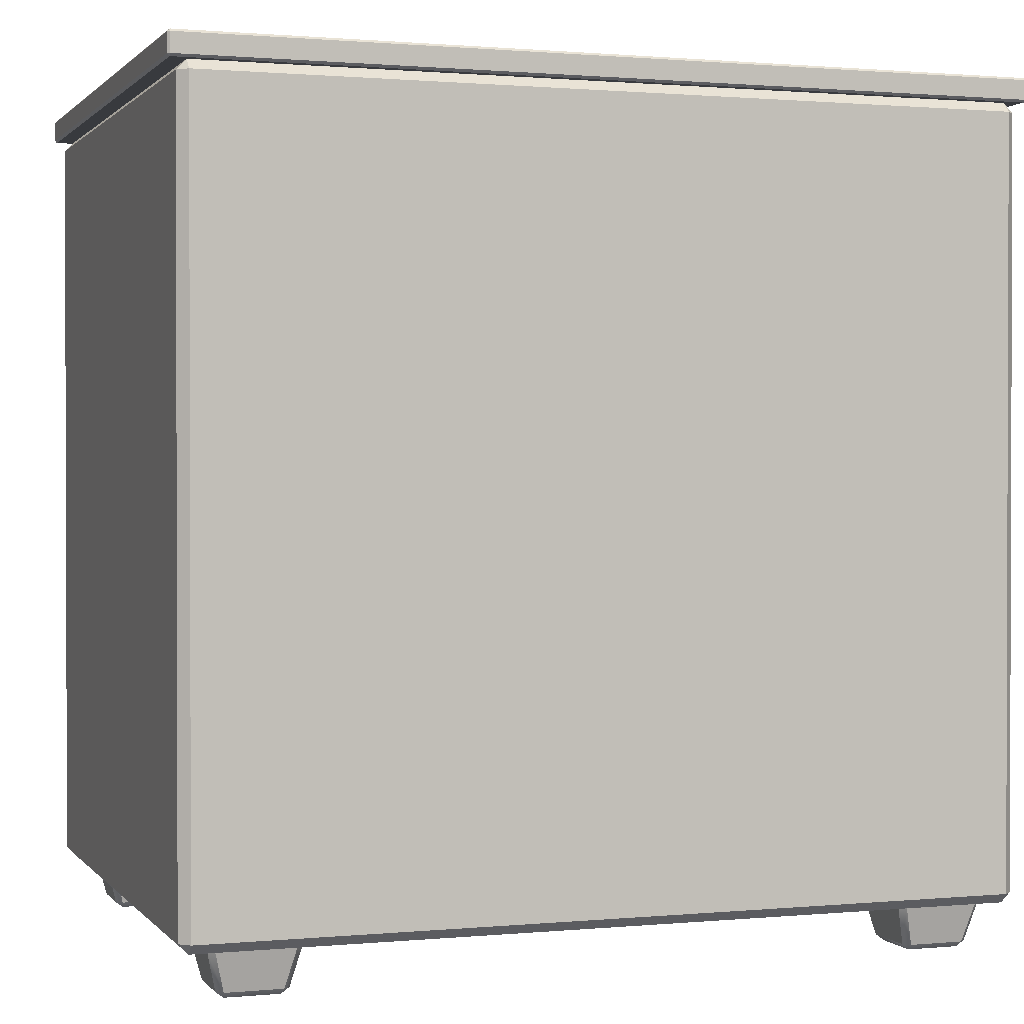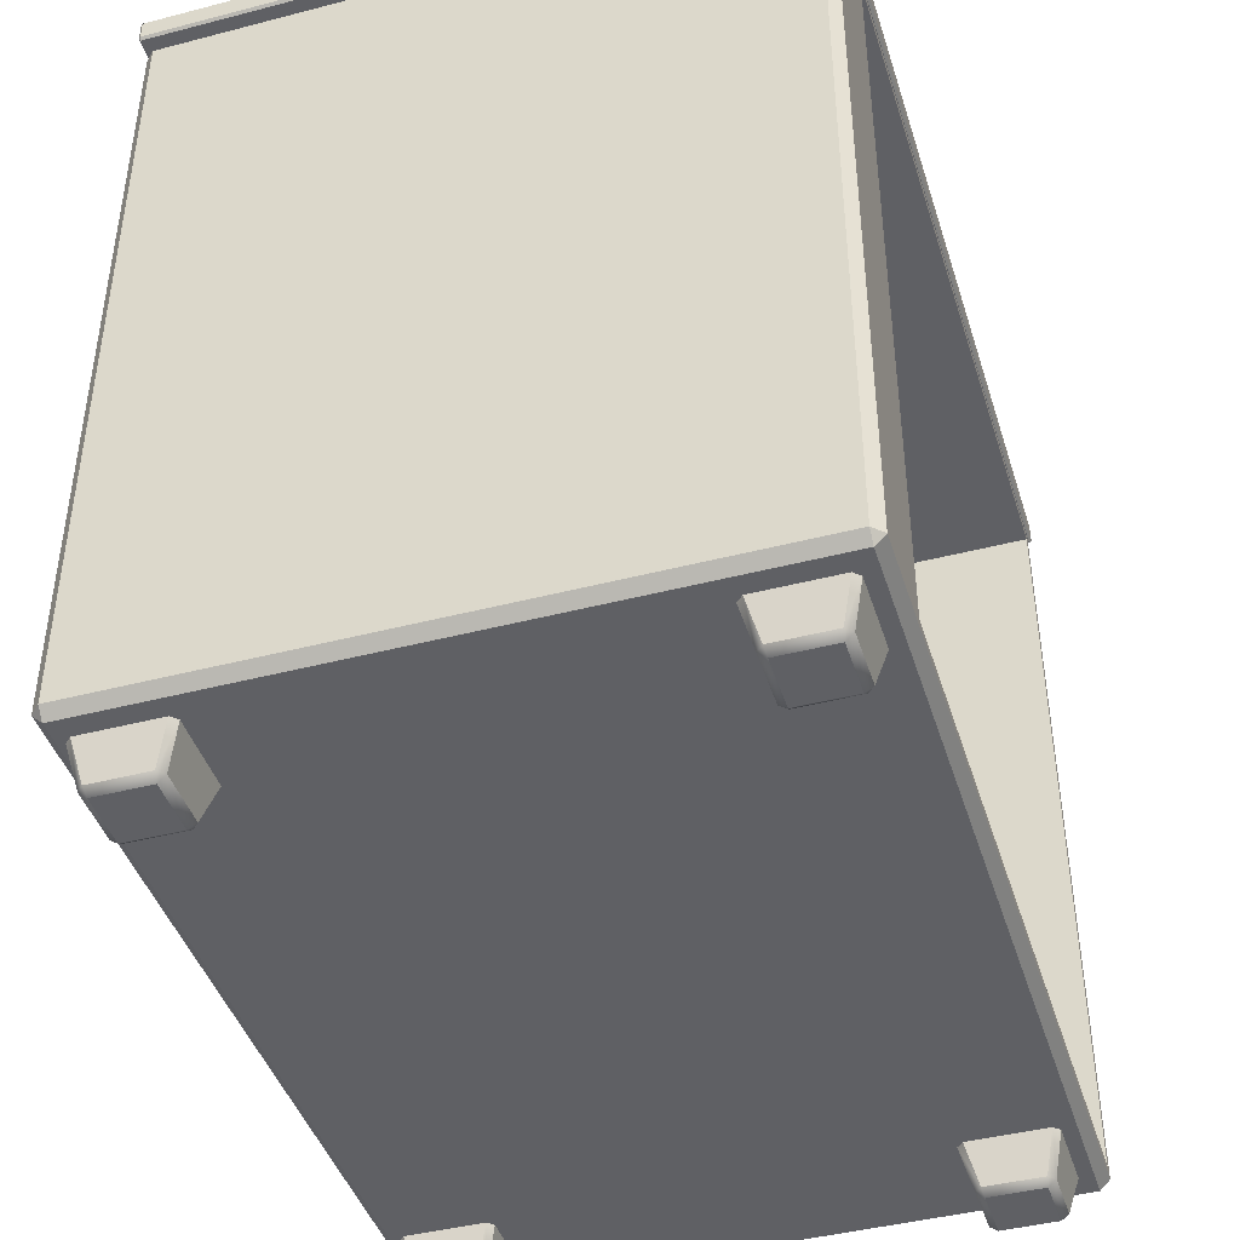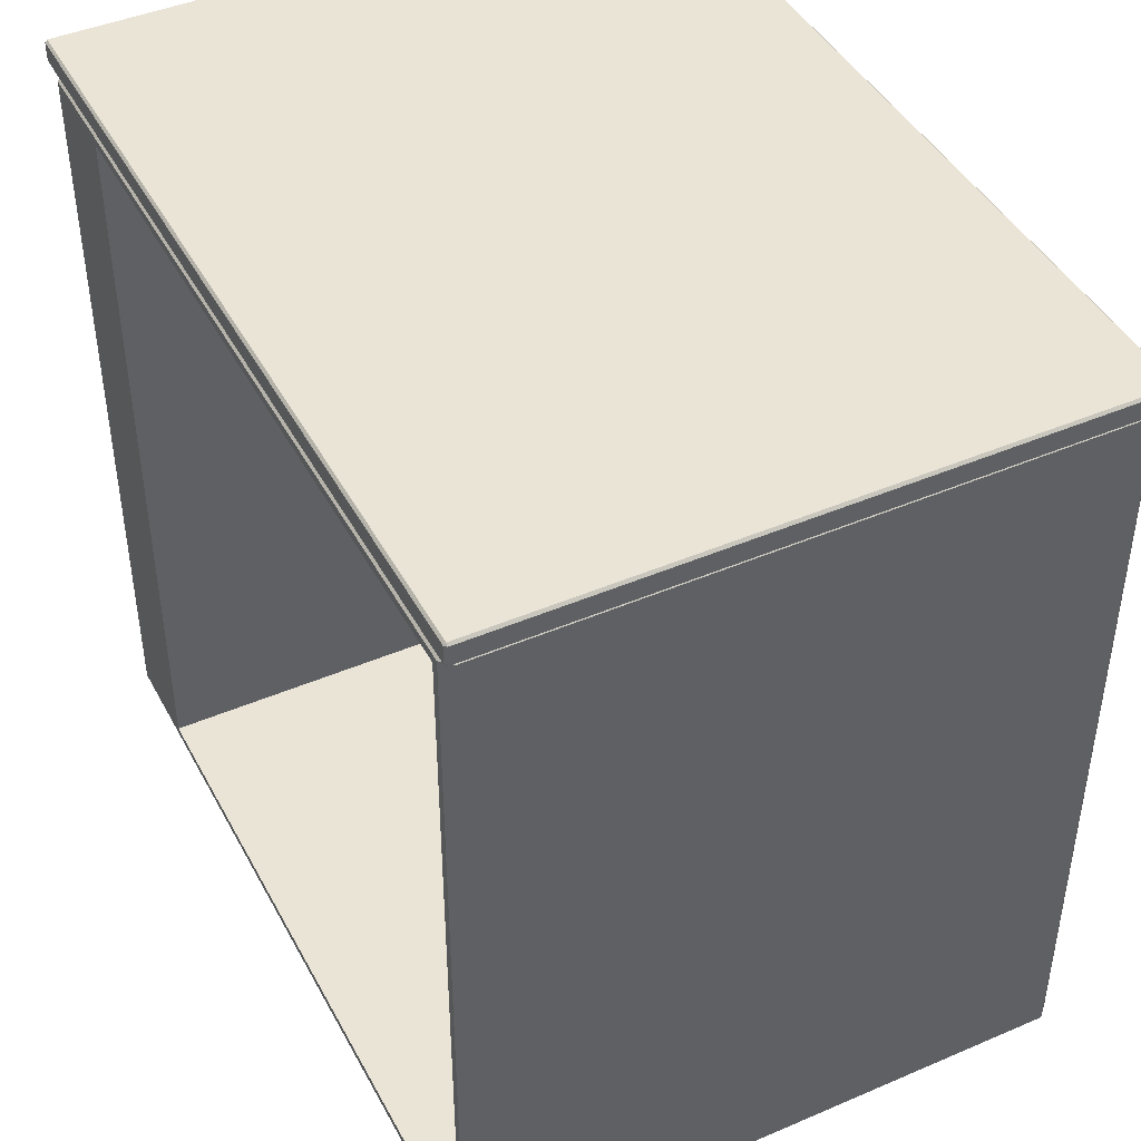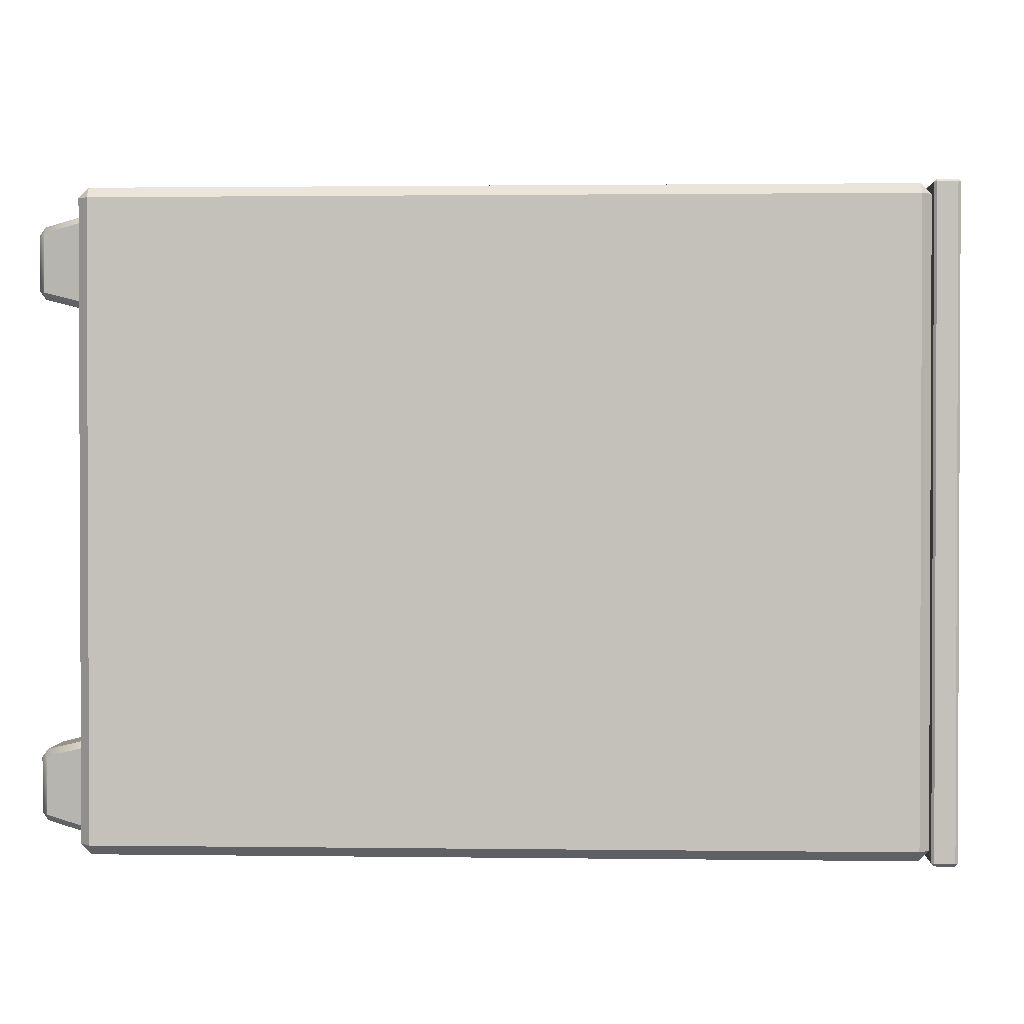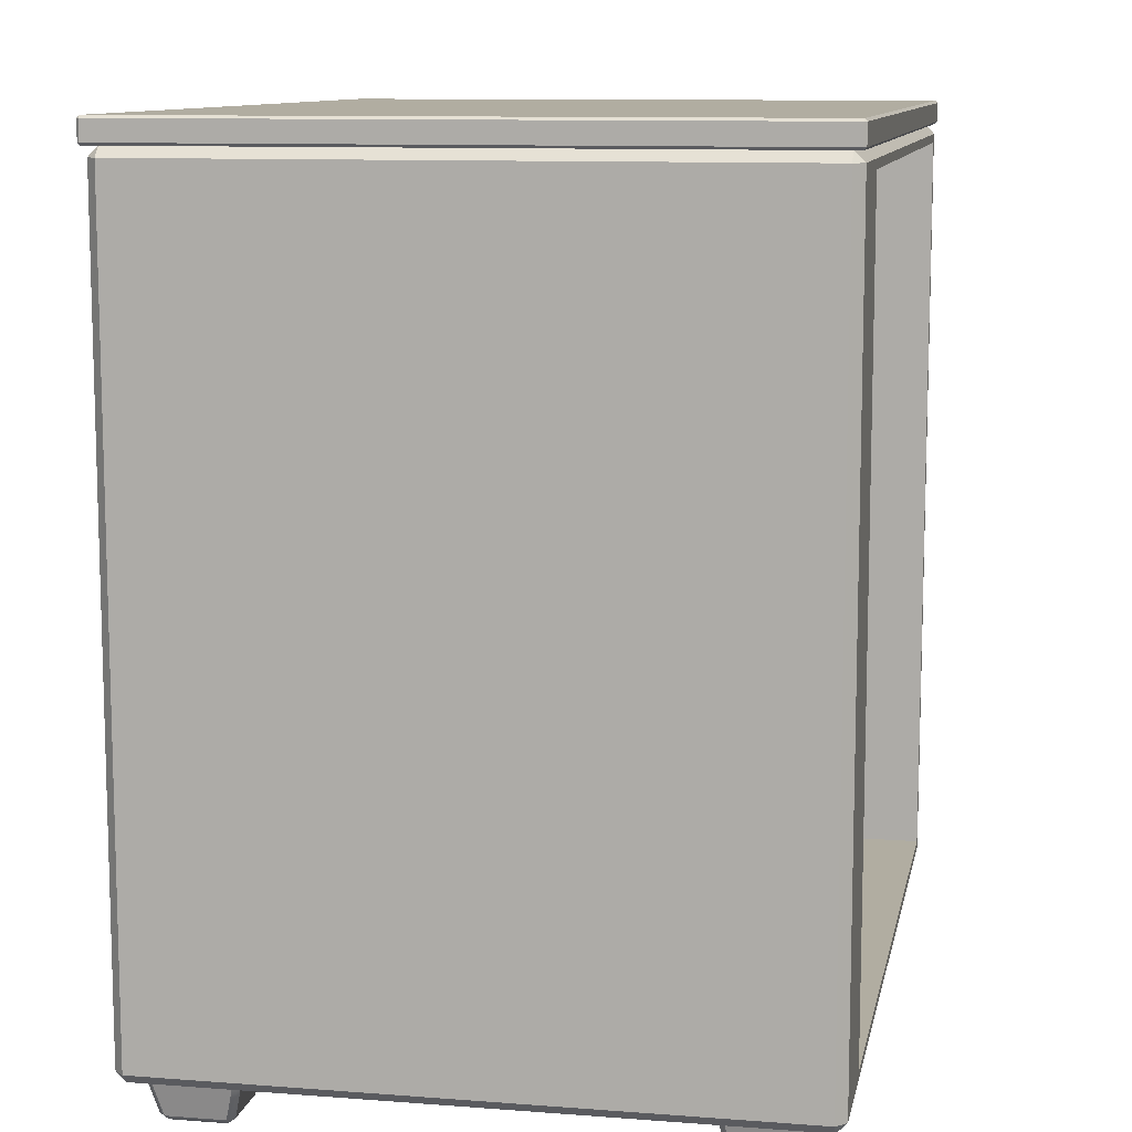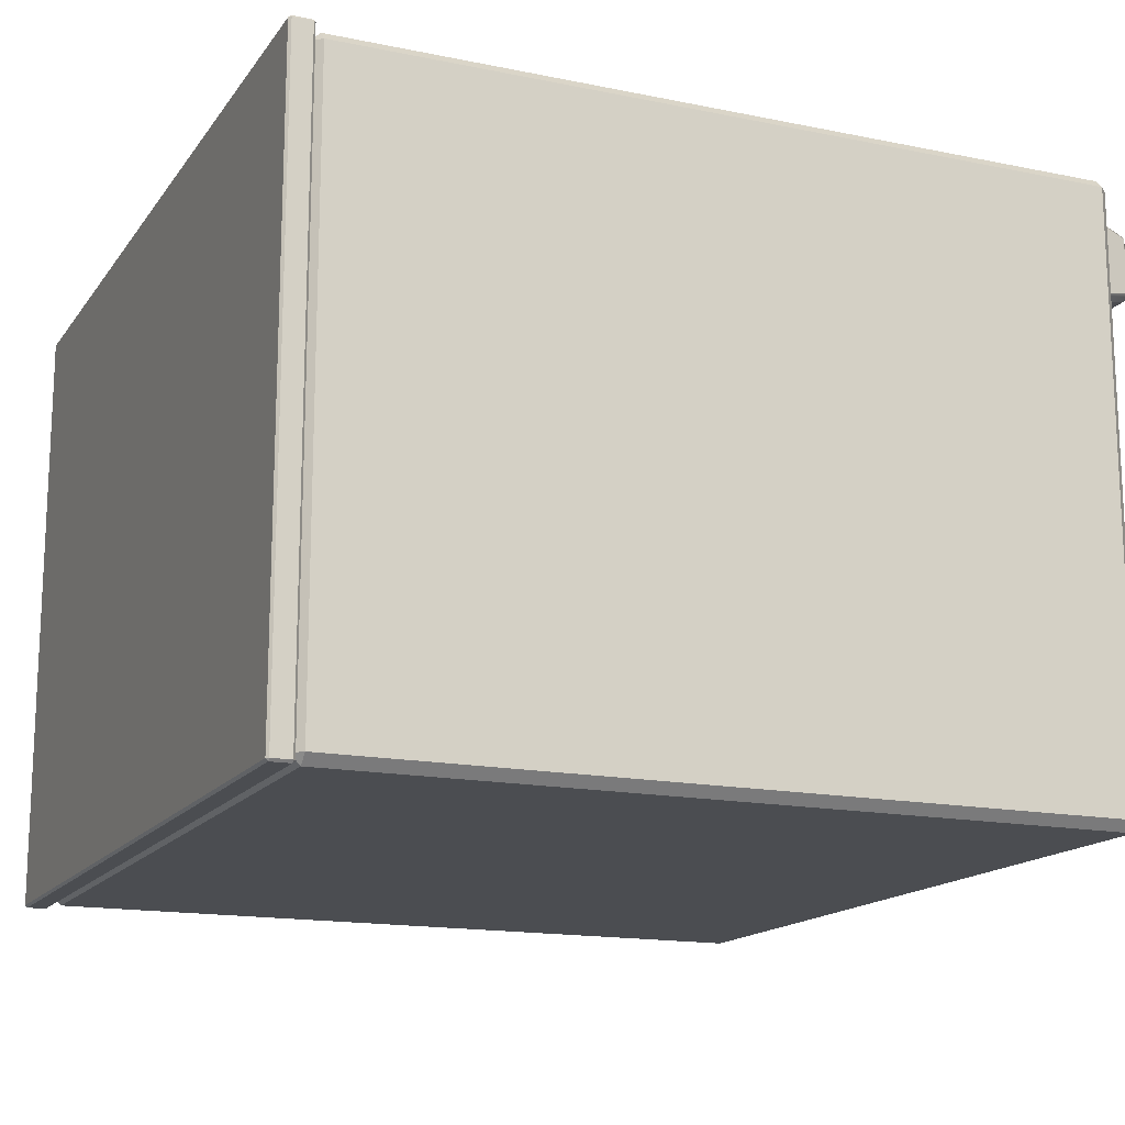
<metadata>
{"format":"obj","ext":"obj","renderer":"f3d","projection":"perspective","resolution":1024,"background":"white","views":[{"elev":1.0,"azim":160.8,"up":"+Y"},{"elev":-43.3,"azim":-72.9,"up":"+Y"},{"elev":43.9,"azim":63.3,"up":"+Y"},{"elev":1.4,"azim":92.9,"up":"+Z"},{"elev":10.4,"azim":-79.0,"up":"+Y"},{"elev":-15.6,"azim":-113.3,"up":"+Z"}]}
</metadata>
<code>
v -41.75 81.88 30.42
v -41.52 81.64 30.42
v -41.52 81.88 30.65
v 41.52 81.64 30.42
v 41.75 81.88 30.42
v 41.52 81.88 30.65
v -41.52 84 30.42
v -41.75 83.76 30.42
v -41.52 83.76 30.65
v 41.75 83.76 30.42
v 41.52 84 30.42
v 41.52 83.76 30.65
v -41.52 83.76 -30.65
v -41.75 83.76 -30.42
v -41.52 84 -30.42
v 41.75 83.76 -30.42
v 41.52 83.76 -30.65
v 41.52 84 -30.42
v -41.52 81.64 -30.42
v -41.75 81.88 -30.42
v -41.52 81.88 -30.65
v 41.75 81.88 -30.42
v 41.52 81.64 -30.42
v 41.52 81.88 -30.65
v -37.04 0.5818 -21.85
v -36.29 -0 -21.98
v -36.42 0.5818 -21.23
v -31.11 -0 -21.98
v -30.36 0.5818 -21.85
v -30.98 0.5818 -21.23
v -36.29 -0 -27.16
v -37.04 0.5818 -27.29
v -36.42 0.5818 -27.91
v -30.36 0.5818 -27.29
v -31.11 -0 -27.16
v -30.98 0.5818 -27.91
v -38 4.452 -20.87
v -37.4 4.452 -20.27
v -30 4.452 -20.27
v -29.4 4.452 -20.87
v -37.4 4.452 -28.87
v -38 4.452 -28.27
v -29.4 4.452 -28.27
v -30 4.452 -28.87
v 37.04 0.5818 -21.85
v 36.29 -0 -21.98
v 36.42 0.5818 -21.23
v 31.11 -0 -21.98
v 30.36 0.5818 -21.85
v 30.98 0.5818 -21.23
v 36.29 -0 -27.16
v 37.04 0.5818 -27.29
v 36.42 0.5818 -27.91
v 30.36 0.5818 -27.29
v 31.11 -0 -27.16
v 30.98 0.5818 -27.91
v 38 4.452 -20.87
v 37.4 4.452 -20.27
v 30 4.452 -20.27
v 29.4 4.452 -20.87
v 37.4 4.452 -28.87
v 38 4.452 -28.27
v 29.4 4.452 -28.27
v 30 4.452 -28.87
v -37.04 0.5818 26.59
v -36.29 -0 26.46
v -36.42 0.5818 27.21
v -31.11 -0 26.46
v -30.36 0.5818 26.59
v -30.98 0.5818 27.21
v -36.29 -0 21.28
v -37.04 0.5818 21.15
v -36.42 0.5818 20.53
v -30.36 0.5818 21.15
v -31.11 -0 21.28
v -30.98 0.5818 20.53
v -38 4.452 27.57
v -37.4 4.452 28.17
v -30 4.452 28.17
v -29.4 4.452 27.57
v -37.4 4.452 19.57
v -38 4.452 20.17
v -29.4 4.452 20.17
v -30 4.452 19.57
v 37.04 0.5818 26.59
v 36.29 -0 26.46
v 36.42 0.5818 27.21
v 31.11 -0 26.46
v 30.36 0.5818 26.59
v 30.98 0.5818 27.21
v 36.29 -0 21.28
v 37.04 0.5818 21.15
v 36.42 0.5818 20.53
v 30.36 0.5818 21.15
v 31.11 -0 21.28
v 30.98 0.5818 20.53
v 38 4.452 27.57
v 37.4 4.452 28.17
v 30 4.452 28.17
v 29.4 4.452 27.57
v 37.4 4.452 19.57
v 38 4.452 20.17
v 29.4 4.452 20.17
v 30 4.452 19.57
v -40.82 5.414 29.52
v -39.86 4.452 29.52
v -39.86 5.414 30.48
v -31.2 4.452 29.52
v -31.2 5.414 30.48
v -39.86 81.64 29.52
v -40.82 80.68 29.52
v -39.86 80.68 30.48
v -31.2 81.64 29.52
v -31.2 80.68 30.48
v -39.86 80.68 -30.48
v -40.82 80.68 -29.52
v -39.86 81.64 -29.52
v -31.2 81.64 -29.52
v -31.2 80.68 -30.48
v -39.86 4.452 -29.52
v -40.82 5.414 -29.52
v -39.86 5.414 -30.48
v -31.2 5.414 -30.48
v -31.2 4.452 -29.52
v 39.86 5.414 30.48
v 39.86 4.452 29.52
v 40.82 5.414 29.52
v 39.86 81.64 29.52
v 39.86 80.68 30.48
v 40.82 80.68 29.52
v 39.86 80.68 -30.48
v 39.86 81.64 -29.52
v 40.82 80.68 -29.52
v 39.86 4.452 -29.52
v 39.86 5.414 -30.48
v 40.82 5.414 -29.52
v -30.34 79.83 30.48
v -30.34 6.215 30.48
v 39.07 79.83 30.48
v 39.07 6.215 30.48
v 39.07 6.215 -27.25
v -30.34 6.215 -27.25
v 39.07 79.83 -27.25
v -30.34 79.83 -27.25
f 19 23 4 2
f 6 12 9 3
f 8 14 20 1
f 22 16 10 5
f 11 18 15 7
f 17 24 21 13
f 2 1 20 19
f 3 2 4 6
f 1 3 9 8
f 5 4 23 22
f 6 5 10 12
f 8 7 15 14
f 7 9 12 11
f 11 10 16 18
f 14 13 21 20
f 13 15 18 17
f 17 16 22 24
f 19 21 24 23
f 1 2 3
f 4 5 6
f 7 8 9
f 10 11 12
f 13 14 15
f 16 17 18
f 19 20 21
f 22 23 24
f 31 35 28 26
f 38 27 30 39
f 42 32 25 37
f 40 29 34 43
f 44 36 33 41
f 26 25 32 31
f 27 26 28 30
f 25 27 38 37
f 29 28 35 34
f 30 29 40 39
f 33 32 42 41
f 31 33 36 35
f 34 36 44 43
f 25 26 27
f 28 29 30
f 31 32 33
f 34 35 36
f 51 46 48 55
f 58 59 50 47
f 62 57 45 52
f 60 63 54 49
f 64 61 53 56
f 46 51 52 45
f 47 50 48 46
f 45 57 58 47
f 49 54 55 48
f 50 59 60 49
f 53 61 62 52
f 51 55 56 53
f 54 63 64 56
f 45 47 46
f 48 50 49
f 51 53 52
f 54 56 55
f 71 75 68 66
f 78 67 70 79
f 82 72 65 77
f 80 69 74 83
f 84 76 73 81
f 66 65 72 71
f 67 66 68 70
f 65 67 78 77
f 69 68 75 74
f 70 69 80 79
f 73 72 82 81
f 71 73 76 75
f 74 76 84 83
f 65 66 67
f 68 69 70
f 71 72 73
f 74 75 76
f 91 86 88 95
f 98 99 90 87
f 102 97 85 92
f 100 103 94 89
f 104 101 93 96
f 86 91 92 85
f 87 90 88 86
f 85 97 98 87
f 89 94 95 88
f 90 99 100 89
f 93 101 102 92
f 91 95 96 93
f 94 103 104 96
f 85 87 86
f 88 90 89
f 91 93 92
f 94 96 95
f 121 105 111 116
f 127 136 133 130
f 106 105 121 120
f 107 106 108 109
f 105 107 112 111
f 126 125 109 108
f 111 110 117 116
f 110 112 114 113
f 129 128 113 114
f 122 121 116 115
f 115 117 118 119
f 132 131 119 118
f 120 122 123 124
f 135 134 124 123
f 127 126 134 136
f 125 127 130 129
f 128 130 133 132
f 136 135 131 133
f 108 106 120 124
f 107 109 114 112
f 139 140 125 129
f 118 117 110 113
f 128 132 118 113
f 123 122 115 119
f 131 135 123 119
f 134 126 108 124
f 105 106 107
f 110 111 112
f 115 116 117
f 120 121 122
f 125 126 127
f 128 129 130
f 131 132 133
f 134 135 136
f 114 109 138 137
f 142 141 143 144
f 139 129 114 137
f 125 140 138 109
f 138 140 141 142
f 140 139 143 141
f 139 137 144 143
f 137 138 142 144

</code>
